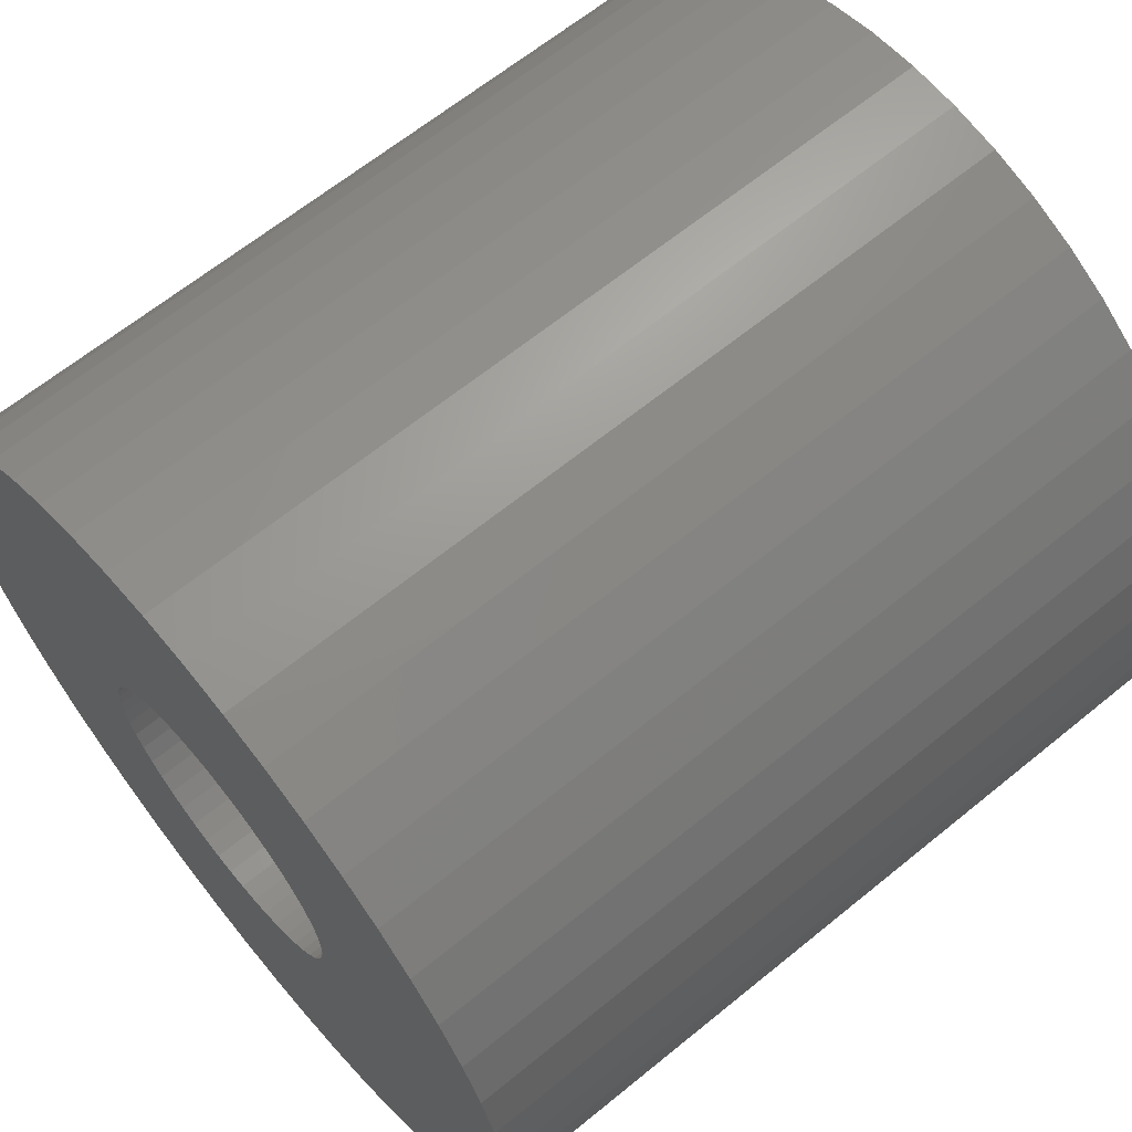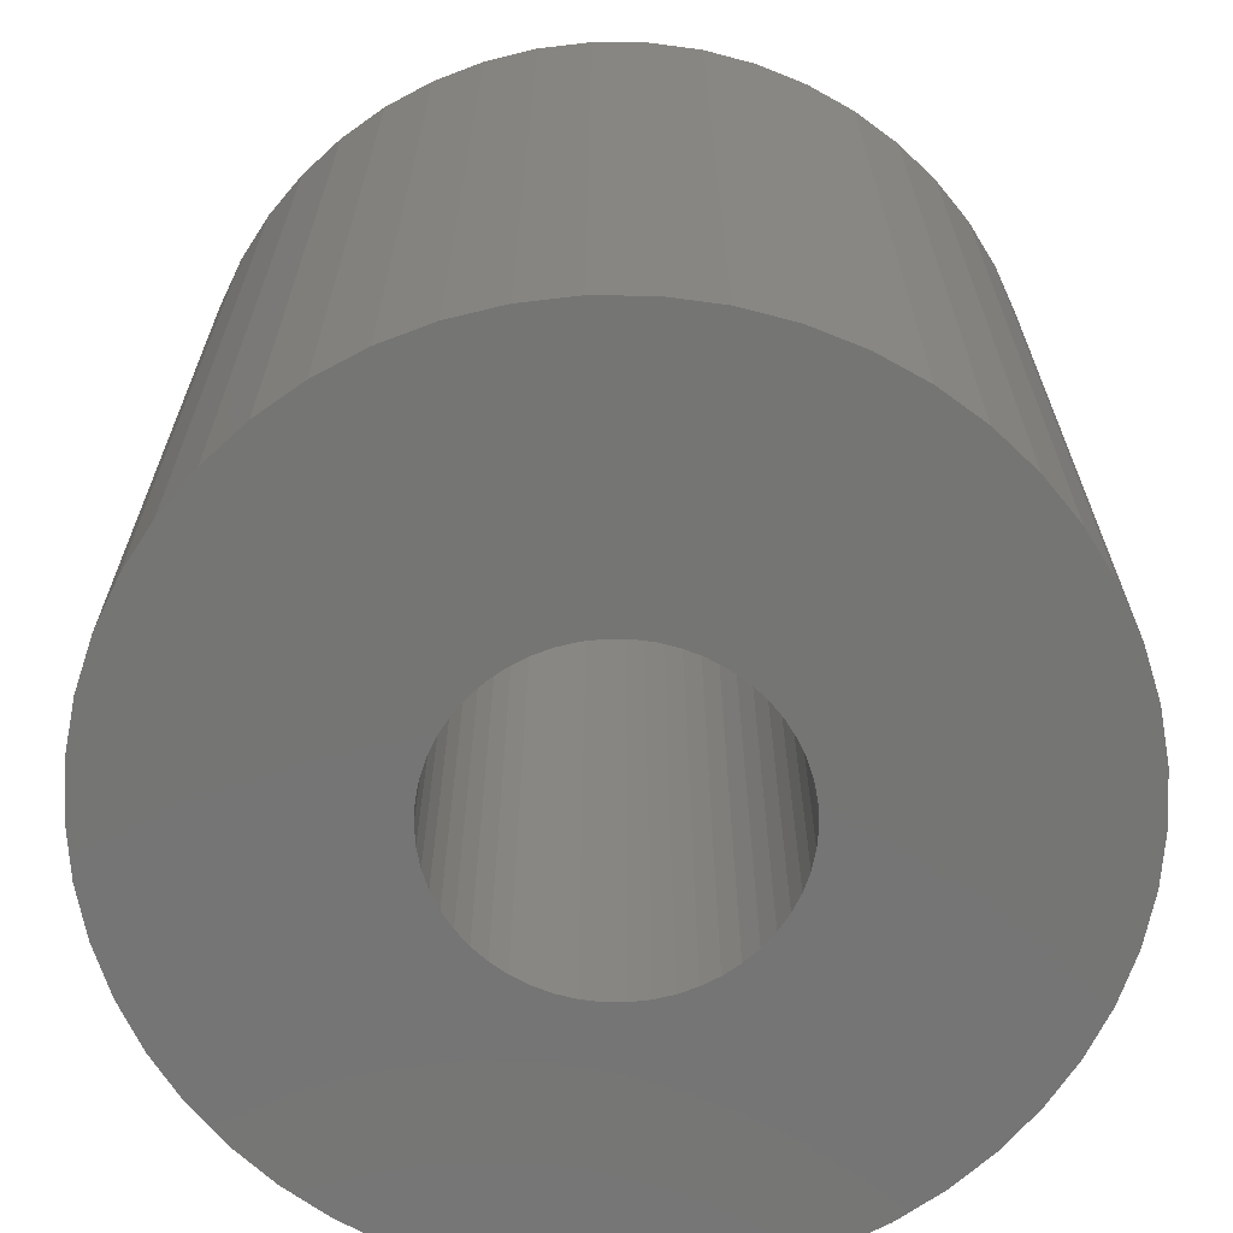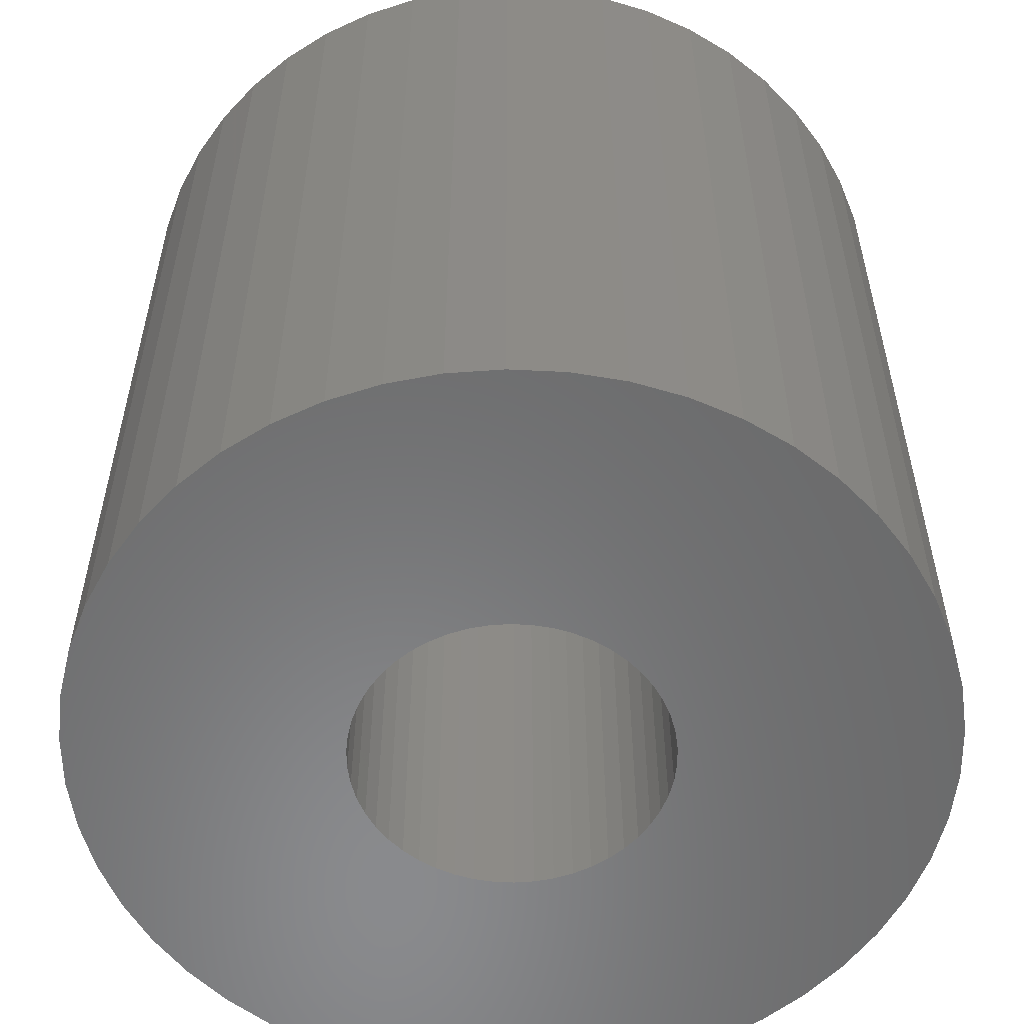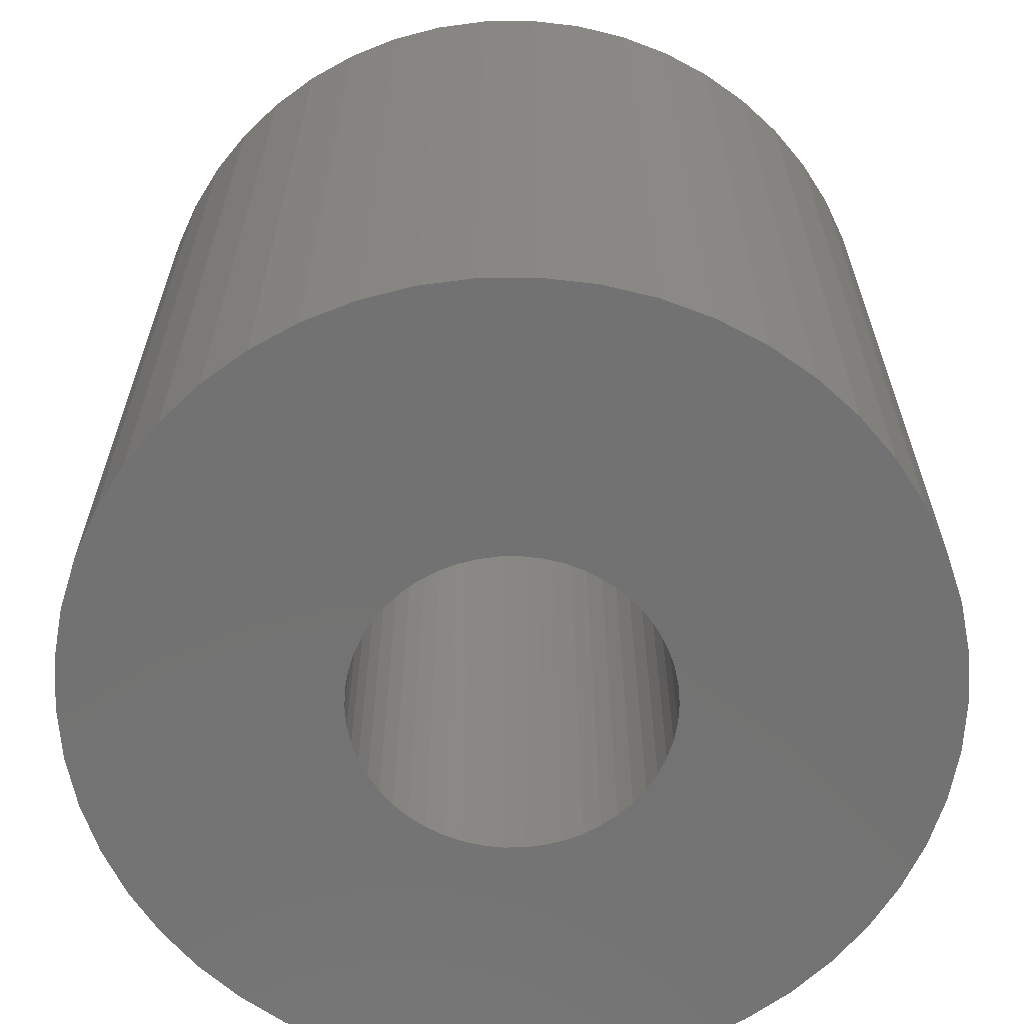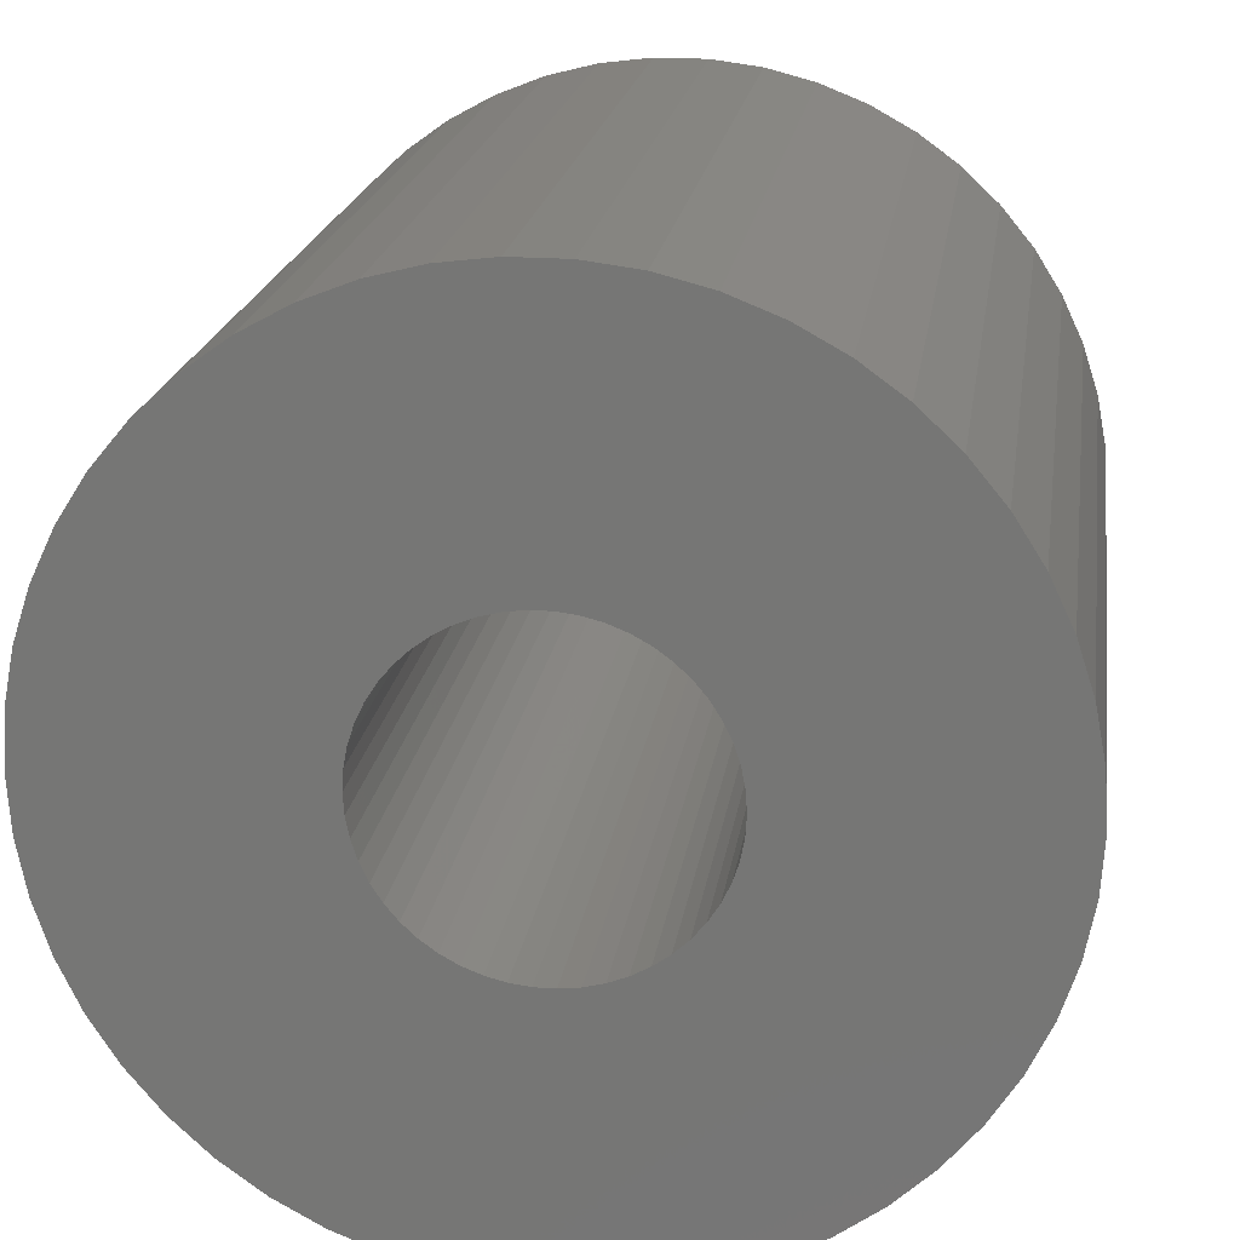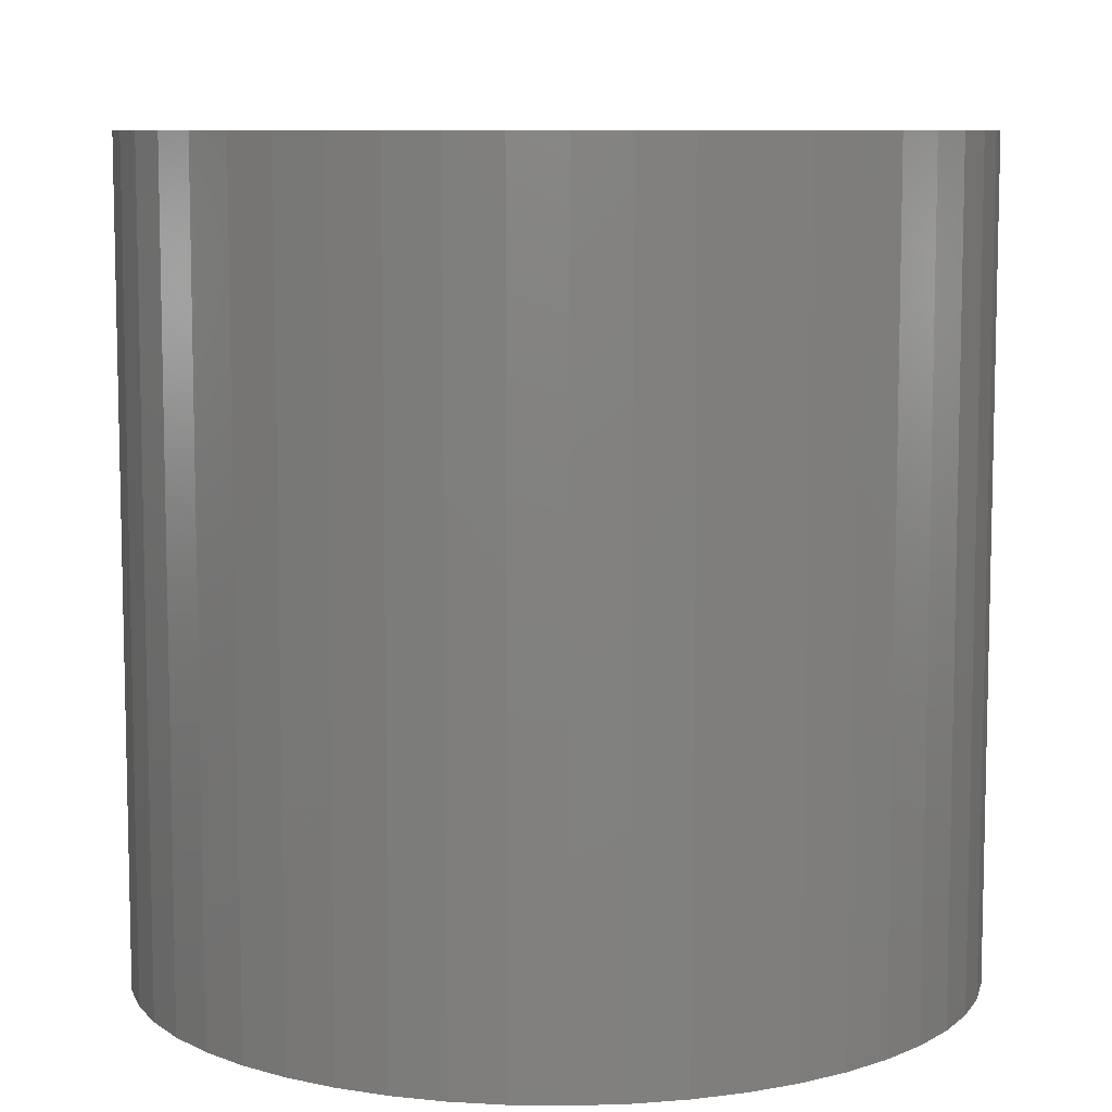
<metadata>
{"format":"stl","ext":"stl","renderer":"f3d","projection":"perspective","resolution":1024,"background":"white","views":[{"elev":64.8,"azim":50.6,"up":"+Y"},{"elev":-67.3,"azim":71.5,"up":"+Z"},{"elev":-56.2,"azim":177.1,"up":"+Z"},{"elev":-64.3,"azim":137.3,"up":"+Z"},{"elev":19.8,"azim":8.1,"up":"+Y"},{"elev":8.5,"azim":-106.0,"up":"+Z"}]}
</metadata>
<code>
# stl→obj: 200 verts, 400 faces
v 24.5 0 24
v 24.31 3.071 -24
v 24.31 3.071 24
v 24.5 0 -24
v -24.5 0 -24
v -24.31 3.071 24
v -24.31 3.071 -24
v -24.5 0 24
v 1.538 24.45 -24
v -1.538 24.45 24
v 1.538 24.45 24
v -1.538 24.45 -24
v -1.538 -24.45 -24
v 1.538 -24.45 24
v -1.538 -24.45 24
v 1.538 -24.45 -24
v 17.86 16.77 -24
v 15.62 18.88 24
v 17.86 16.77 24
v 15.62 18.88 -24
v -15.62 18.88 -24
v -17.86 16.77 24
v -15.62 18.88 24
v -17.86 16.77 -24
v -7.571 23.3 -24
v -10.43 22.17 24
v -7.571 23.3 24
v -10.43 22.17 -24
v 22.78 9.019 24
v 21.47 11.8 -24
v 21.47 11.8 24
v 22.78 9.019 -24
v 19.82 14.4 -24
v 19.82 14.4 24
v 10.43 22.17 -24
v 7.571 23.3 24
v 10.43 22.17 24
v 7.571 23.3 -24
v 13.13 20.69 -24
v 13.13 20.69 24
v -22.78 9.019 -24
v -21.47 11.8 24
v -21.47 11.8 -24
v -22.78 9.019 24
v -19.82 14.4 -24
v -19.82 14.4 24
v -23.73 6.093 -24
v -23.73 6.093 24
v -4.591 24.07 -24
v -4.591 24.07 24
v 4.591 -24.07 24
v 4.591 -24.07 -24
v 23.73 6.093 24
v 23.73 6.093 -24
v 4.591 24.07 24
v 4.591 24.07 -24
v 9 0 24
v 8.929 1.128 24
v 24.31 -3.071 24
v 8.717 2.238 24
v 8.929 -1.128 24
v 8.368 3.313 24
v 23.73 -6.093 24
v 7.887 4.336 24
v 8.717 -2.238 24
v 7.281 5.29 24
v 22.78 -9.019 24
v 6.561 6.161 24
v 8.368 -3.313 24
v 5.737 6.935 24
v 21.47 -11.8 24
v 4.822 7.599 24
v 7.887 -4.336 24
v 19.82 -14.4 24
v 3.832 8.143 24
v 2.781 8.56 24
v 1.686 8.841 24
v 0.5651 8.982 24
v -0.5651 8.982 24
v -1.686 8.841 24
v -2.781 8.56 24
v -3.832 8.143 24
v -4.822 7.599 24
v -13.13 20.69 24
v -5.737 6.935 24
v -6.561 6.161 24
v -7.281 5.29 24
v -7.887 4.336 24
v 7.281 -5.29 24
v 17.86 -16.77 24
v 6.561 -6.161 24
v 15.62 -18.88 24
v 5.737 -6.935 24
v 13.13 -20.69 24
v 4.822 -7.599 24
v 10.43 -22.17 24
v 3.832 -8.143 24
v 7.571 -23.3 24
v 2.781 -8.56 24
v 1.686 -8.841 24
v 0.5651 -8.982 24
v -0.5651 -8.982 24
v -1.686 -8.841 24
v -4.591 -24.07 24
v -2.781 -8.56 24
v -7.571 -23.3 24
v -3.832 -8.143 24
v -10.43 -22.17 24
v -4.822 -7.599 24
v -13.13 -20.69 24
v -5.737 -6.935 24
v -15.62 -18.88 24
v -6.561 -6.161 24
v -17.86 -16.77 24
v -7.281 -5.29 24
v -19.82 -14.4 24
v -7.887 -4.336 24
v -21.47 -11.8 24
v -8.368 -3.313 24
v -22.78 -9.019 24
v -8.717 -2.238 24
v -23.73 -6.093 24
v -8.929 -1.128 24
v -24.31 -3.071 24
v -9 0 24
v -8.368 3.313 24
v -8.717 2.238 24
v -8.929 1.128 24
v -13.13 20.69 -24
v 24.31 -3.071 -24
v 19.82 -14.4 -24
v 17.86 -16.77 -24
v 23.73 -6.093 -24
v 22.78 -9.019 -24
v -21.47 -11.8 -24
v -22.78 -9.019 -24
v 9 0 -24
v 8.929 -1.128 -24
v 8.717 -2.238 -24
v 8.929 1.128 -24
v 8.368 -3.313 -24
v 21.47 -11.8 -24
v 7.887 -4.336 -24
v 8.717 2.238 -24
v 7.281 -5.29 -24
v 6.561 -6.161 -24
v 15.62 -18.88 -24
v 8.368 3.313 -24
v 5.737 -6.935 -24
v 13.13 -20.69 -24
v 4.822 -7.599 -24
v 10.43 -22.17 -24
v 7.887 4.336 -24
v 3.832 -8.143 -24
v 7.571 -23.3 -24
v 2.781 -8.56 -24
v 1.686 -8.841 -24
v 0.5651 -8.982 -24
v -0.5651 -8.982 -24
v -1.686 -8.841 -24
v -4.591 -24.07 -24
v -2.781 -8.56 -24
v -7.571 -23.3 -24
v -3.832 -8.143 -24
v -10.43 -22.17 -24
v -4.822 -7.599 -24
v -13.13 -20.69 -24
v -5.737 -6.935 -24
v -15.62 -18.88 -24
v -6.561 -6.161 -24
v -17.86 -16.77 -24
v -7.281 -5.29 -24
v -19.82 -14.4 -24
v -7.887 -4.336 -24
v 7.281 5.29 -24
v 6.561 6.161 -24
v 5.737 6.935 -24
v 4.822 7.599 -24
v 3.832 8.143 -24
v 2.781 8.56 -24
v 1.686 8.841 -24
v 0.5651 8.982 -24
v -0.5651 8.982 -24
v -1.686 8.841 -24
v -2.781 8.56 -24
v -3.832 8.143 -24
v -4.822 7.599 -24
v -5.737 6.935 -24
v -6.561 6.161 -24
v -7.281 5.29 -24
v -7.887 4.336 -24
v -8.368 3.313 -24
v -8.717 2.238 -24
v -8.929 1.128 -24
v -9 0 -24
v -8.368 -3.313 -24
v -8.717 -2.238 -24
v -23.73 -6.093 -24
v -8.929 -1.128 -24
v -24.31 -3.071 -24
f 1 2 3
f 2 1 4
f 5 6 7
f 6 5 8
f 9 10 11
f 10 9 12
f 13 14 15
f 14 13 16
f 17 18 19
f 18 17 20
f 21 22 23
f 22 21 24
f 25 26 27
f 26 25 28
f 29 30 31
f 30 29 32
f 31 33 34
f 33 31 30
f 35 36 37
f 36 35 38
f 39 37 40
f 37 39 35
f 41 42 43
f 42 41 44
f 45 22 24
f 22 45 46
f 47 44 41
f 44 47 48
f 49 27 50
f 27 49 25
f 16 51 14
f 51 16 52
f 53 32 29
f 32 53 54
f 3 54 53
f 54 3 2
f 34 17 19
f 17 34 33
f 38 55 36
f 55 38 56
f 56 11 55
f 11 56 9
f 20 40 18
f 40 20 39
f 43 46 45
f 46 43 42
f 7 48 47
f 48 7 6
f 57 1 3
f 58 3 53
f 1 57 59
f 60 53 29
f 61 59 57
f 62 29 31
f 59 61 63
f 64 31 34
f 65 63 61
f 66 34 19
f 63 65 67
f 68 19 18
f 69 67 65
f 70 18 40
f 67 69 71
f 72 40 37
f 73 71 69
f 71 73 74
f 3 58 57
f 53 60 58
f 29 62 60
f 31 64 62
f 75 37 36
f 34 66 64
f 19 68 66
f 18 70 68
f 40 72 70
f 76 36 55
f 37 75 72
f 36 76 75
f 55 77 76
f 11 77 55
f 11 78 77
f 11 79 78
f 10 79 11
f 10 80 79
f 50 80 10
f 80 50 81
f 27 81 50
f 81 27 82
f 26 82 27
f 82 26 83
f 84 83 26
f 83 84 85
f 23 85 84
f 85 23 86
f 22 86 23
f 86 22 87
f 46 87 22
f 87 46 88
f 89 74 73
f 74 89 90
f 91 90 89
f 90 91 92
f 93 92 91
f 92 93 94
f 95 94 93
f 94 95 96
f 97 96 95
f 96 97 98
f 99 98 97
f 98 99 51
f 100 51 99
f 100 14 51
f 101 14 100
f 102 14 101
f 102 15 14
f 103 15 102
f 104 103 105
f 106 105 107
f 103 104 15
f 108 107 109
f 110 109 111
f 112 111 113
f 114 113 115
f 105 106 104
f 116 115 117
f 118 117 119
f 120 119 121
f 122 121 123
f 124 123 125
f 42 88 46
f 107 108 106
f 88 42 126
f 109 110 108
f 44 126 42
f 111 112 110
f 126 44 127
f 113 114 112
f 48 127 44
f 115 116 114
f 127 48 128
f 117 118 116
f 6 128 48
f 119 120 118
f 128 6 125
f 121 122 120
f 8 125 6
f 123 124 122
f 125 8 124
f 28 84 26
f 84 28 129
f 129 23 84
f 23 129 21
f 12 50 10
f 50 12 49
f 59 4 1
f 4 59 130
f 90 131 74
f 131 90 132
f 67 133 63
f 133 67 134
f 63 130 59
f 130 63 133
f 135 120 136
f 120 135 118
f 137 4 130
f 138 130 133
f 4 137 2
f 139 133 134
f 140 2 137
f 141 134 142
f 2 140 54
f 143 142 131
f 144 54 140
f 145 131 132
f 54 144 32
f 146 132 147
f 148 32 144
f 149 147 150
f 32 148 30
f 151 150 152
f 153 30 148
f 30 153 33
f 130 138 137
f 133 139 138
f 134 141 139
f 142 143 141
f 154 152 155
f 131 145 143
f 132 146 145
f 147 149 146
f 150 151 149
f 156 155 52
f 152 154 151
f 155 156 154
f 52 157 156
f 16 157 52
f 16 158 157
f 16 159 158
f 13 159 16
f 13 160 159
f 161 160 13
f 160 161 162
f 163 162 161
f 162 163 164
f 165 164 163
f 164 165 166
f 167 166 165
f 166 167 168
f 169 168 167
f 168 169 170
f 171 170 169
f 170 171 172
f 173 172 171
f 172 173 174
f 175 33 153
f 33 175 17
f 176 17 175
f 17 176 20
f 177 20 176
f 20 177 39
f 178 39 177
f 39 178 35
f 179 35 178
f 35 179 38
f 180 38 179
f 38 180 56
f 181 56 180
f 181 9 56
f 182 9 181
f 183 9 182
f 183 12 9
f 184 12 183
f 49 184 185
f 25 185 186
f 184 49 12
f 28 186 187
f 129 187 188
f 21 188 189
f 24 189 190
f 185 25 49
f 45 190 191
f 43 191 192
f 41 192 193
f 47 193 194
f 7 194 195
f 135 174 173
f 186 28 25
f 174 135 196
f 187 129 28
f 136 196 135
f 188 21 129
f 196 136 197
f 189 24 21
f 198 197 136
f 190 45 24
f 197 198 199
f 191 43 45
f 200 199 198
f 192 41 43
f 199 200 195
f 193 47 41
f 5 195 200
f 194 7 47
f 195 5 7
f 152 94 96
f 94 152 150
f 147 90 92
f 90 147 132
f 74 142 71
f 142 74 131
f 136 122 198
f 122 136 120
f 155 96 98
f 96 155 152
f 52 98 51
f 98 52 155
f 71 134 67
f 134 71 142
f 161 15 104
f 15 161 13
f 165 106 108
f 106 165 163
f 163 104 106
f 104 163 161
f 171 116 173
f 116 171 114
f 171 112 114
f 112 171 169
f 198 124 200
f 124 198 122
f 200 8 5
f 8 200 124
f 150 92 94
f 92 150 147
f 173 118 135
f 118 173 116
f 167 108 110
f 108 167 165
f 169 110 112
f 110 169 167
f 137 58 140
f 58 137 57
f 125 194 128
f 194 125 195
f 183 78 79
f 78 183 182
f 158 102 101
f 102 158 159
f 177 68 70
f 68 177 176
f 189 85 86
f 85 189 188
f 186 81 82
f 81 186 185
f 148 64 153
f 64 148 62
f 140 60 144
f 60 140 58
f 153 66 175
f 66 153 64
f 180 75 76
f 75 180 179
f 181 76 77
f 76 181 180
f 179 72 75
f 72 179 178
f 126 191 88
f 191 126 192
f 88 190 87
f 190 88 191
f 127 192 126
f 192 127 193
f 188 83 85
f 83 188 187
f 185 80 81
f 80 185 184
f 157 101 100
f 101 157 158
f 144 62 148
f 62 144 60
f 175 68 176
f 68 175 66
f 182 77 78
f 77 182 181
f 178 70 72
f 70 178 177
f 87 189 86
f 189 87 190
f 128 193 127
f 193 128 194
f 187 82 83
f 82 187 186
f 184 79 80
f 79 184 183
f 146 89 145
f 89 146 91
f 143 69 141
f 69 143 73
f 139 61 138
f 61 139 65
f 115 174 117
f 174 115 172
f 117 196 119
f 196 117 174
f 154 99 97
f 99 154 156
f 146 93 91
f 93 146 149
f 141 65 139
f 65 141 69
f 145 73 143
f 73 145 89
f 138 57 137
f 57 138 61
f 162 107 105
f 107 162 164
f 160 105 103
f 105 160 162
f 113 172 115
f 172 113 170
f 119 197 121
f 197 119 196
f 156 100 99
f 100 156 157
f 151 97 95
f 97 151 154
f 149 95 93
f 95 149 151
f 159 103 102
f 103 159 160
f 168 113 111
f 113 168 170
f 121 199 123
f 199 121 197
f 123 195 125
f 195 123 199
f 166 111 109
f 111 166 168
f 164 109 107
f 109 164 166

</code>
